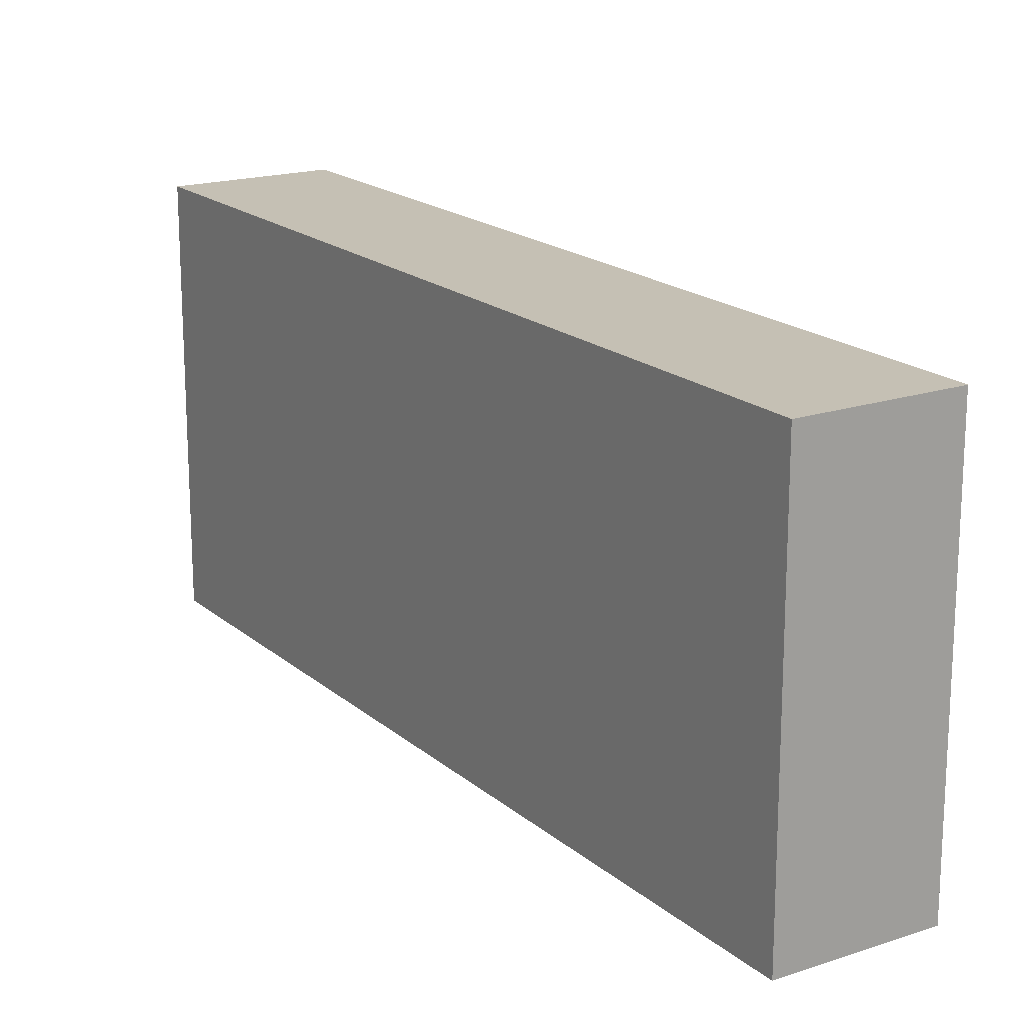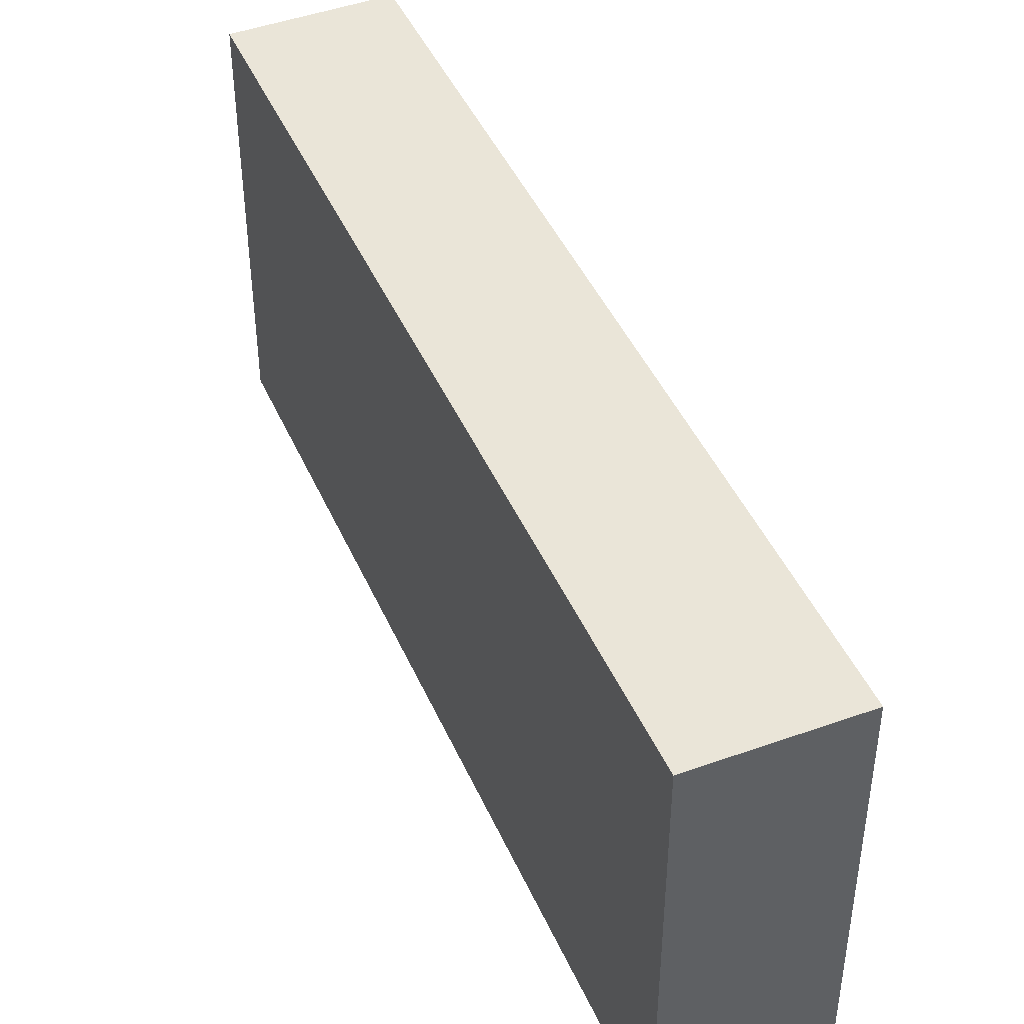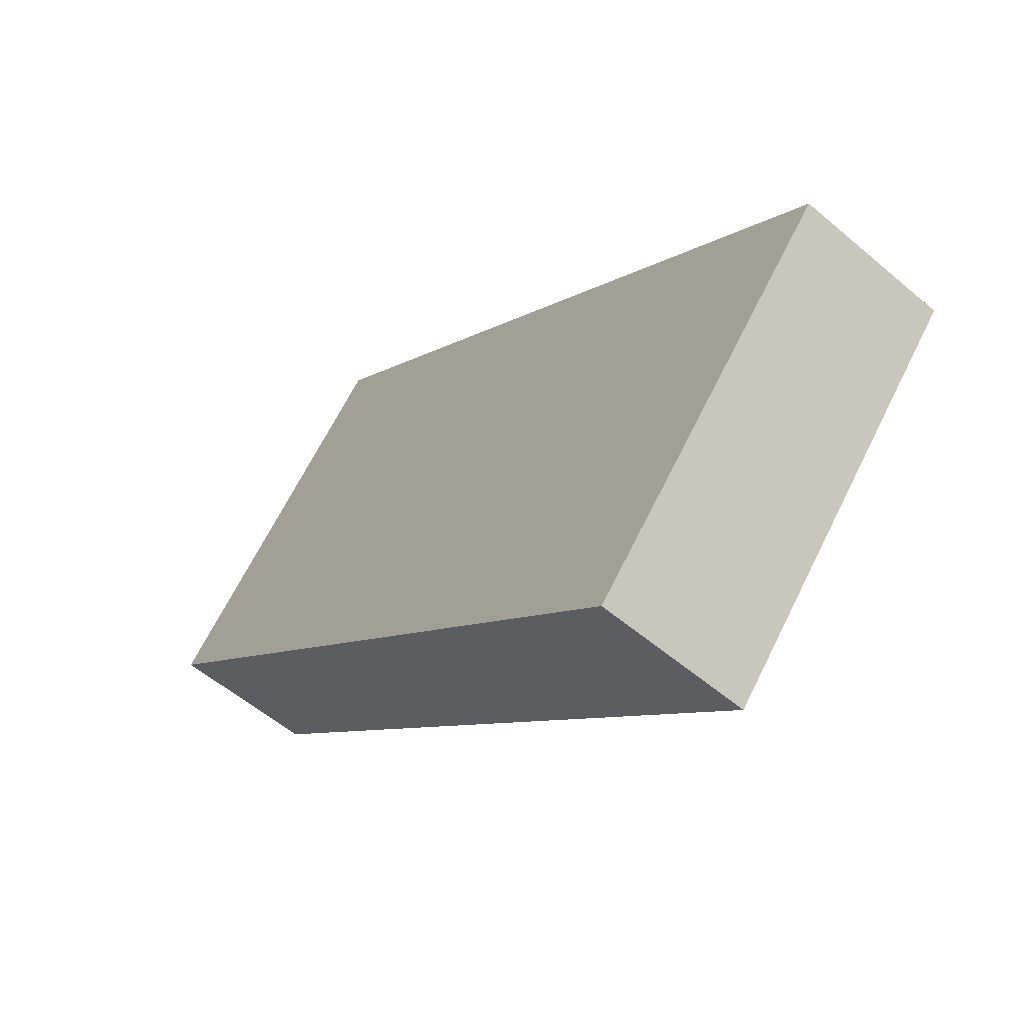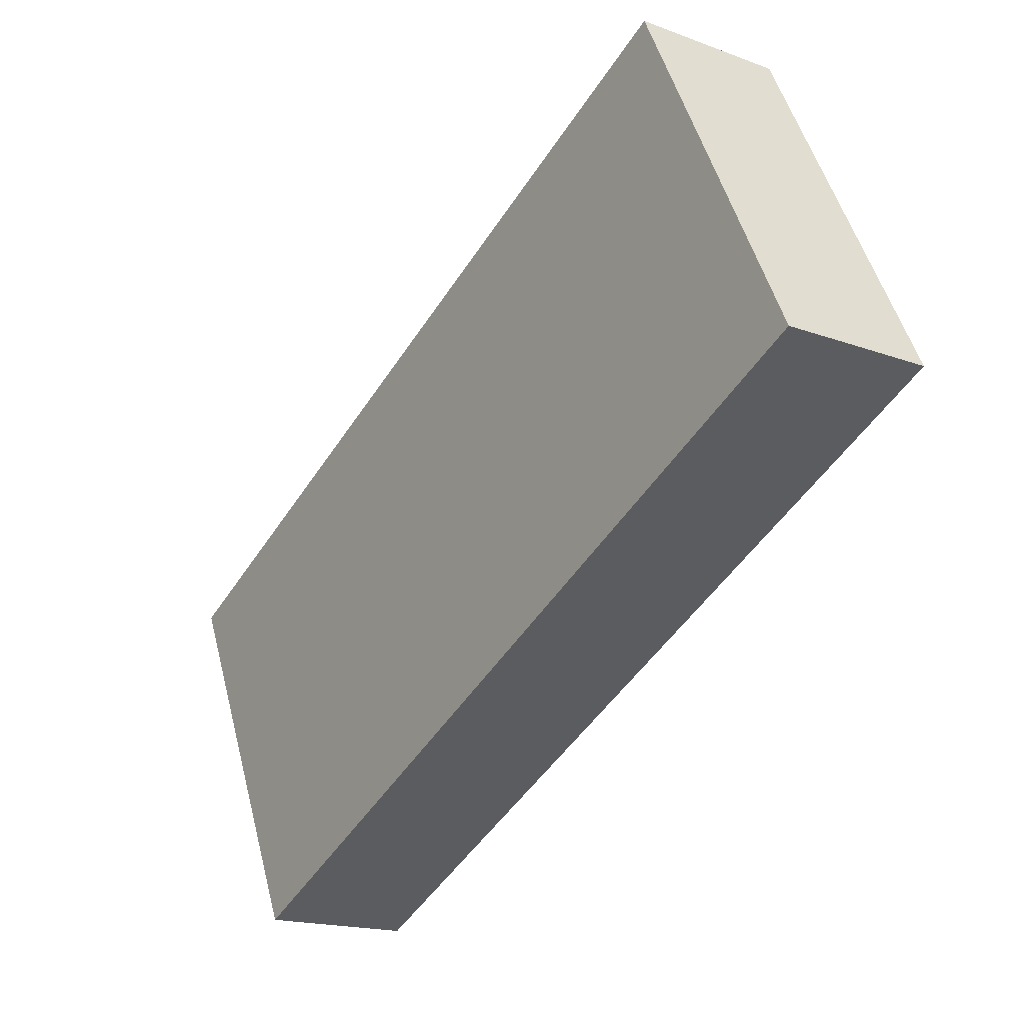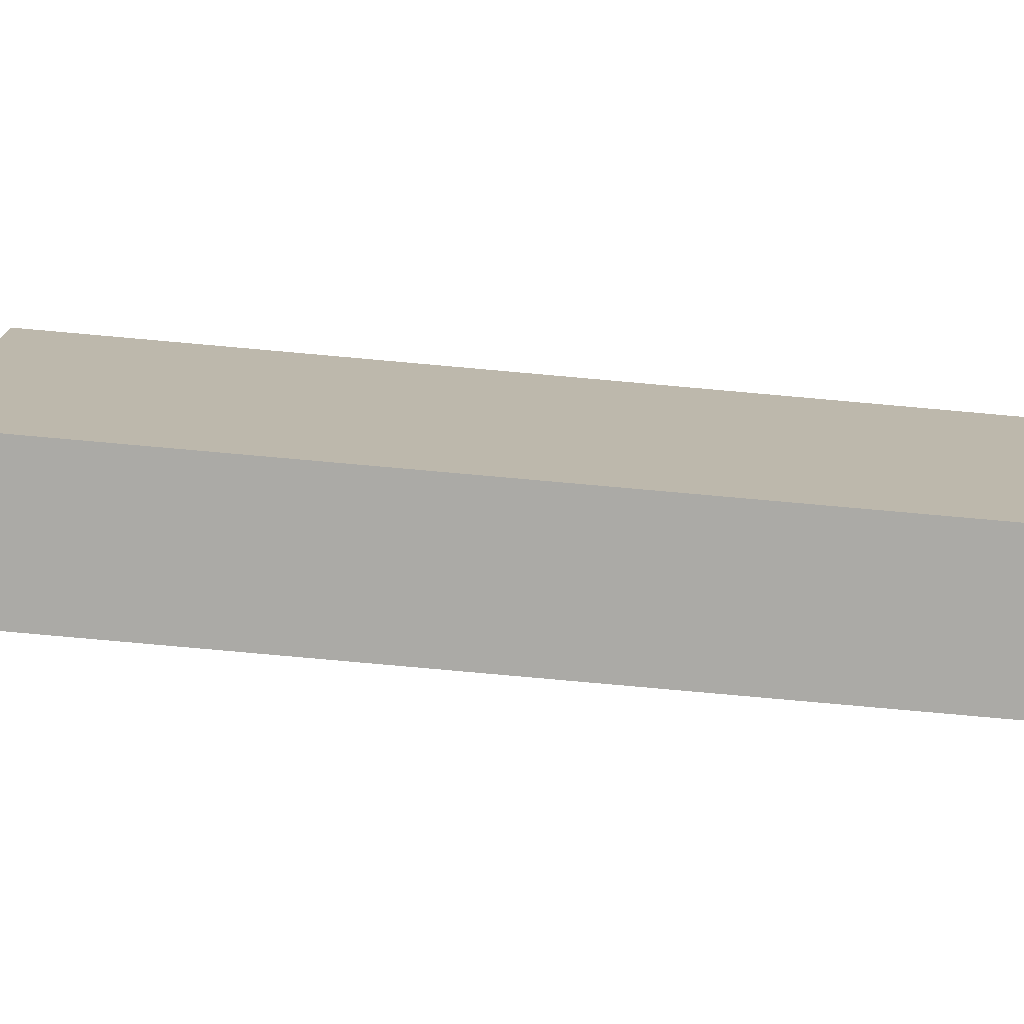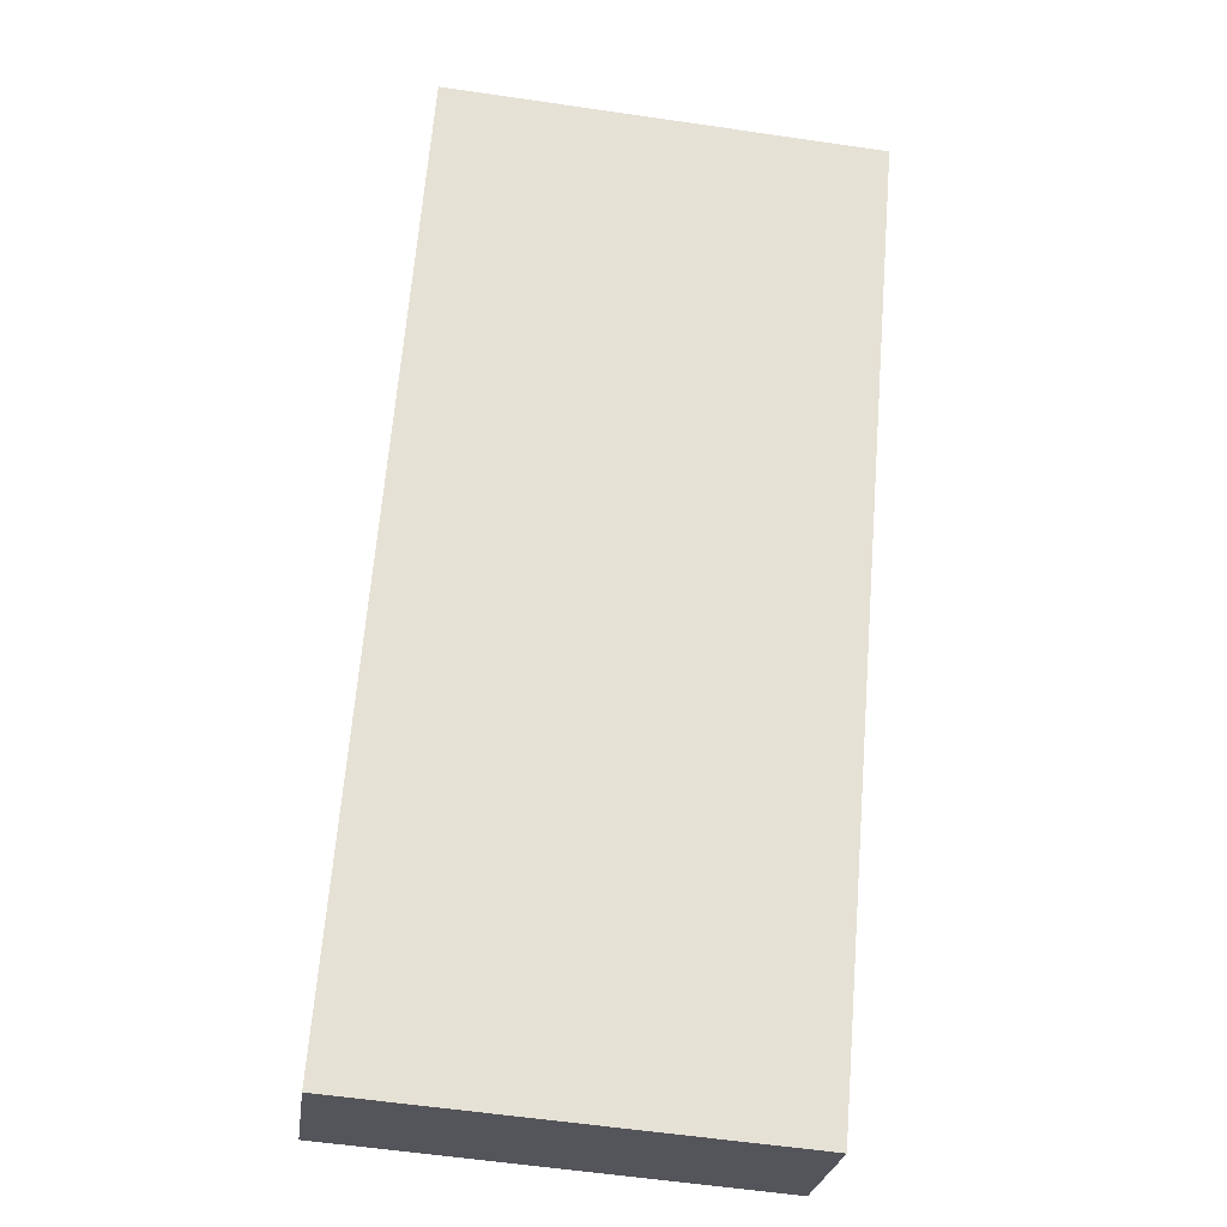
<metadata>
{"format":"obj","ext":"obj","renderer":"f3d","projection":"perspective","resolution":1024,"background":"white","views":[{"elev":18.3,"azim":-179.9,"up":"+Y"},{"elev":44.8,"azim":9.8,"up":"+Y"},{"elev":66.7,"azim":26.5,"up":"+Z"},{"elev":50.6,"azim":-14.5,"up":"+Z"},{"elev":-75.8,"azim":-62.5,"up":"+Y"},{"elev":-58.0,"azim":81.4,"up":"+Z"}]}
</metadata>
<code>
v  0.587 1.872 -0.383
v  2.249 1.872 3.512
v  2.847 1.872 3.133
v  0 1.872 1.146e-16
v  2.249 -2.15e-16 3.512
v  2.847 -1.918e-16 3.133
v  0.587 2.345e-17 -0.383
v  0 0 0
g defaultobject
f 1 2 3
f 2 1 4
f 5 3 2
f 3 5 6
f 6 1 3
f 1 6 7
f 7 4 1
f 4 7 8
f 8 2 4
f 2 8 5
f 5 7 6
f 7 5 8

</code>
